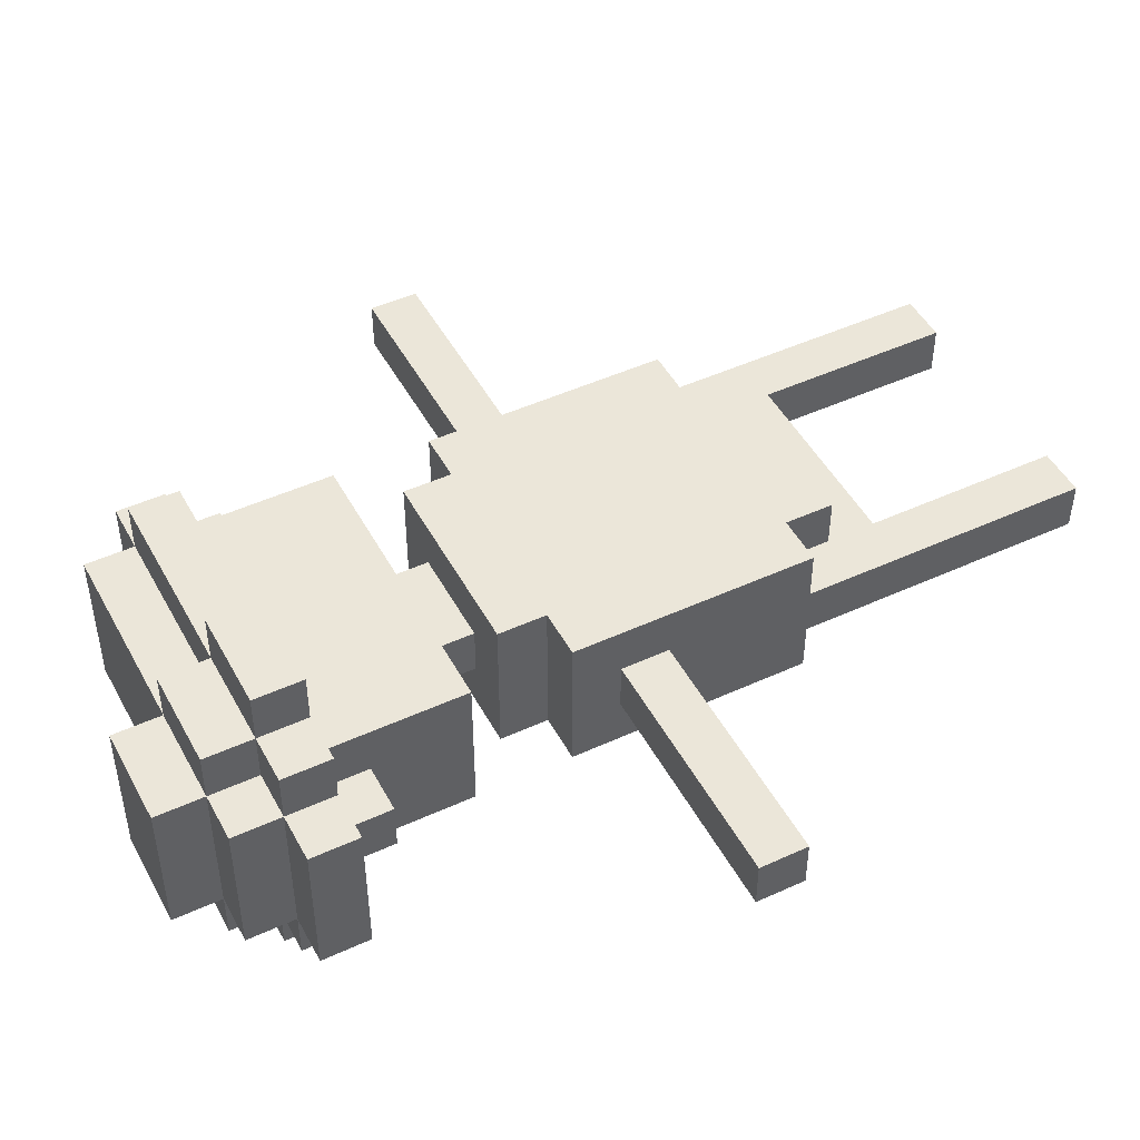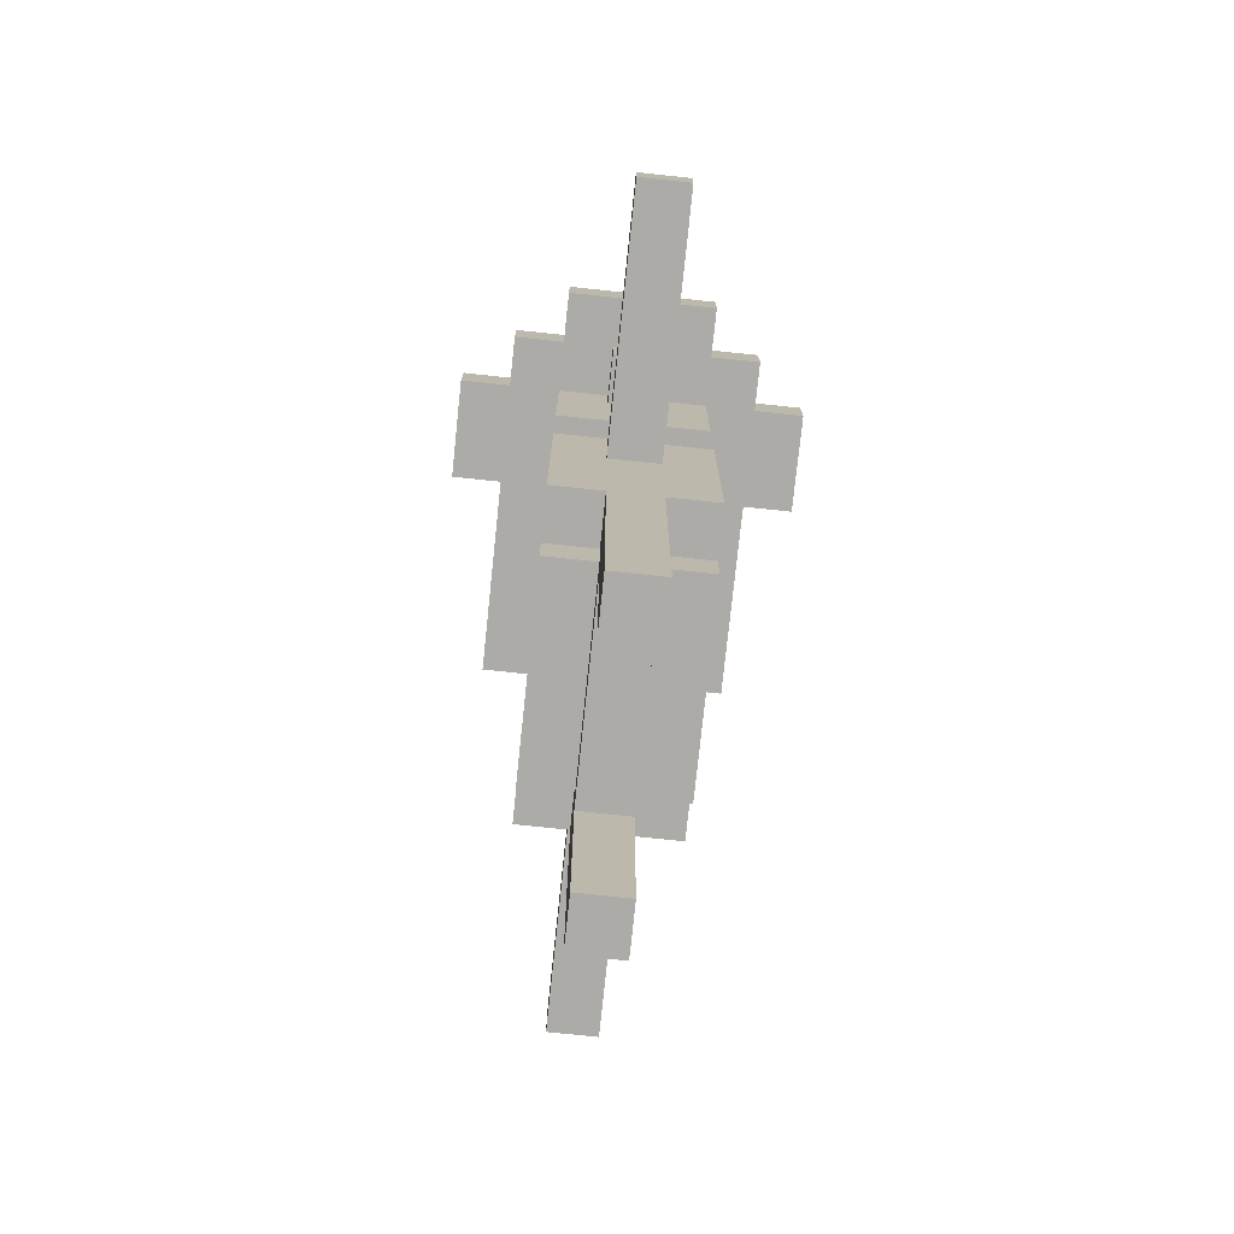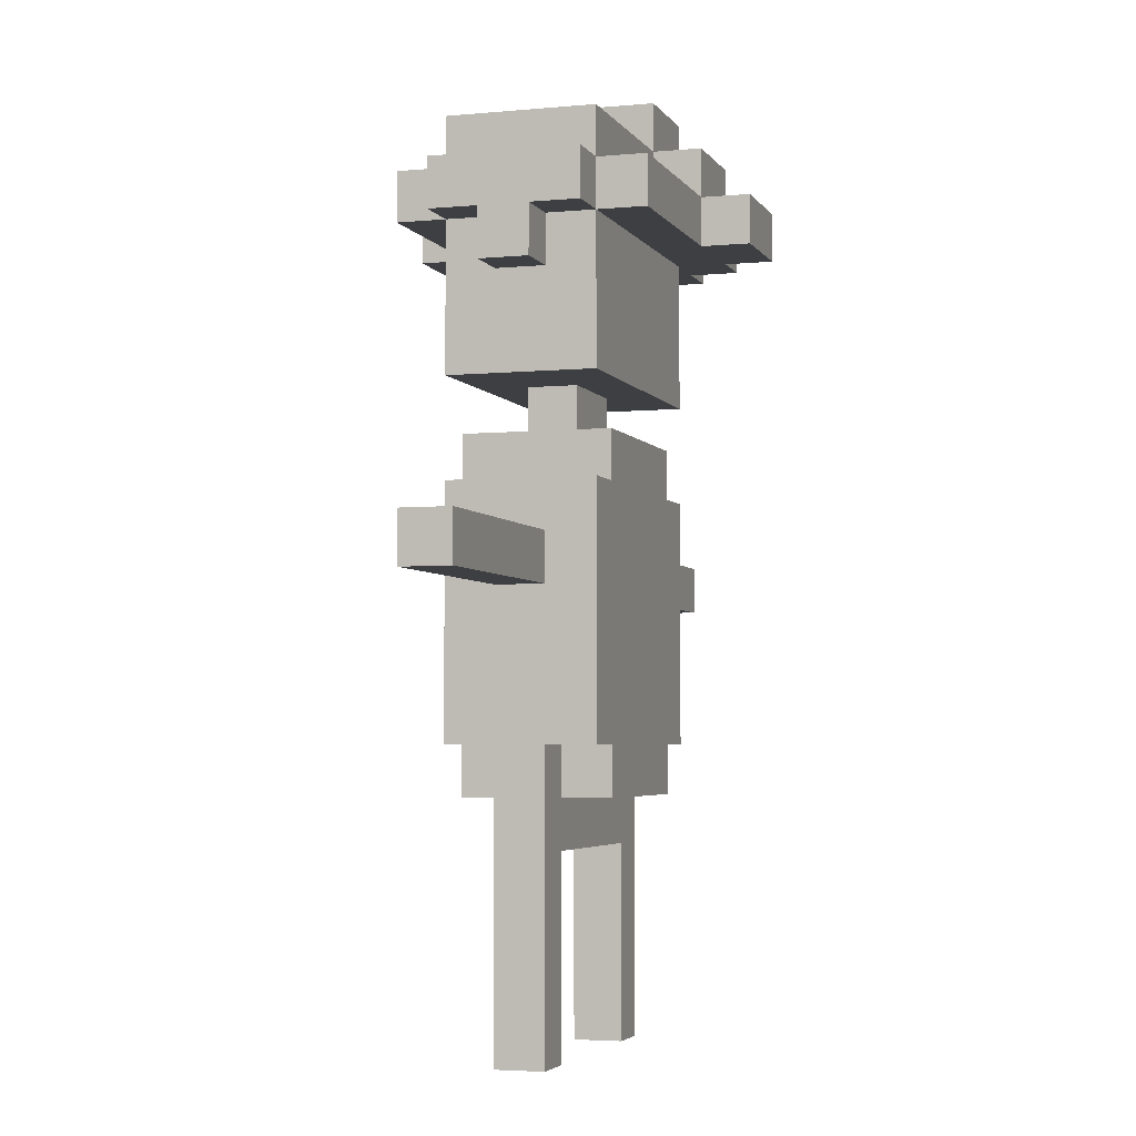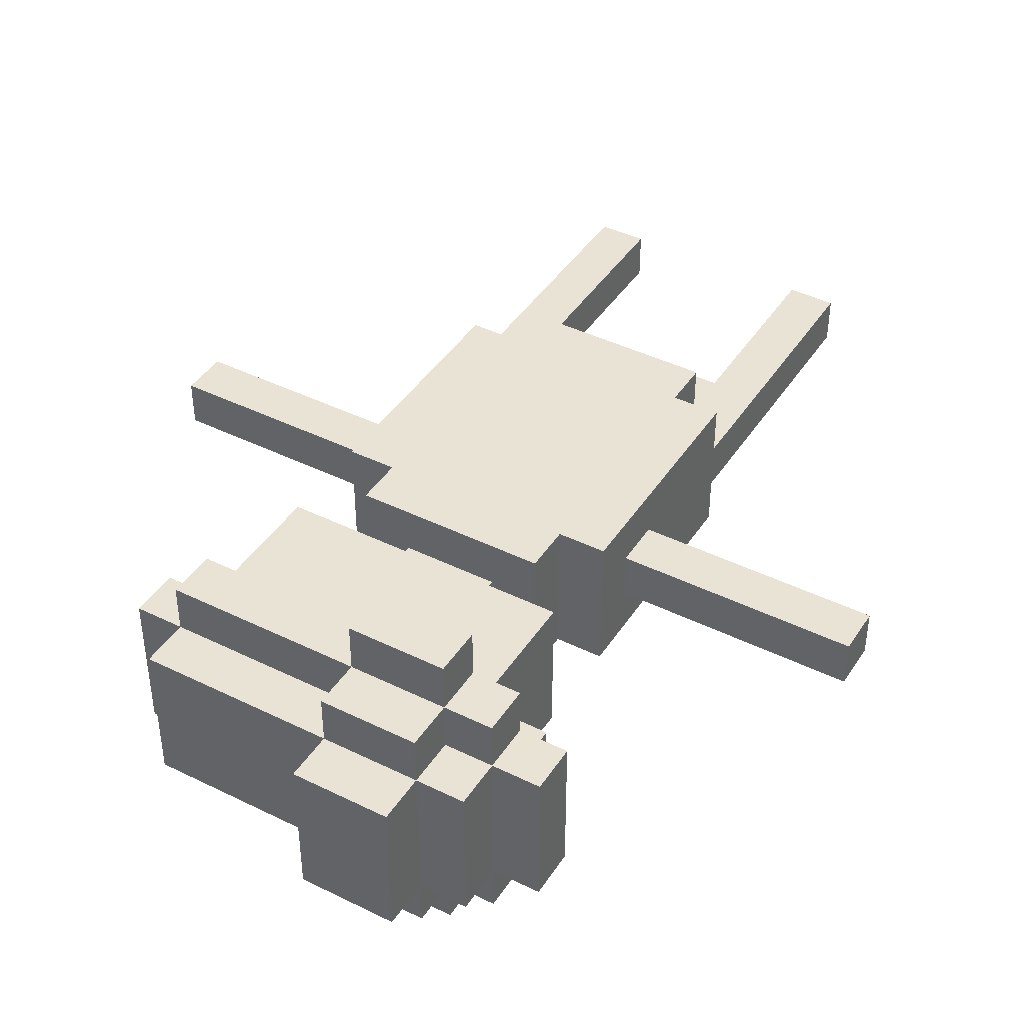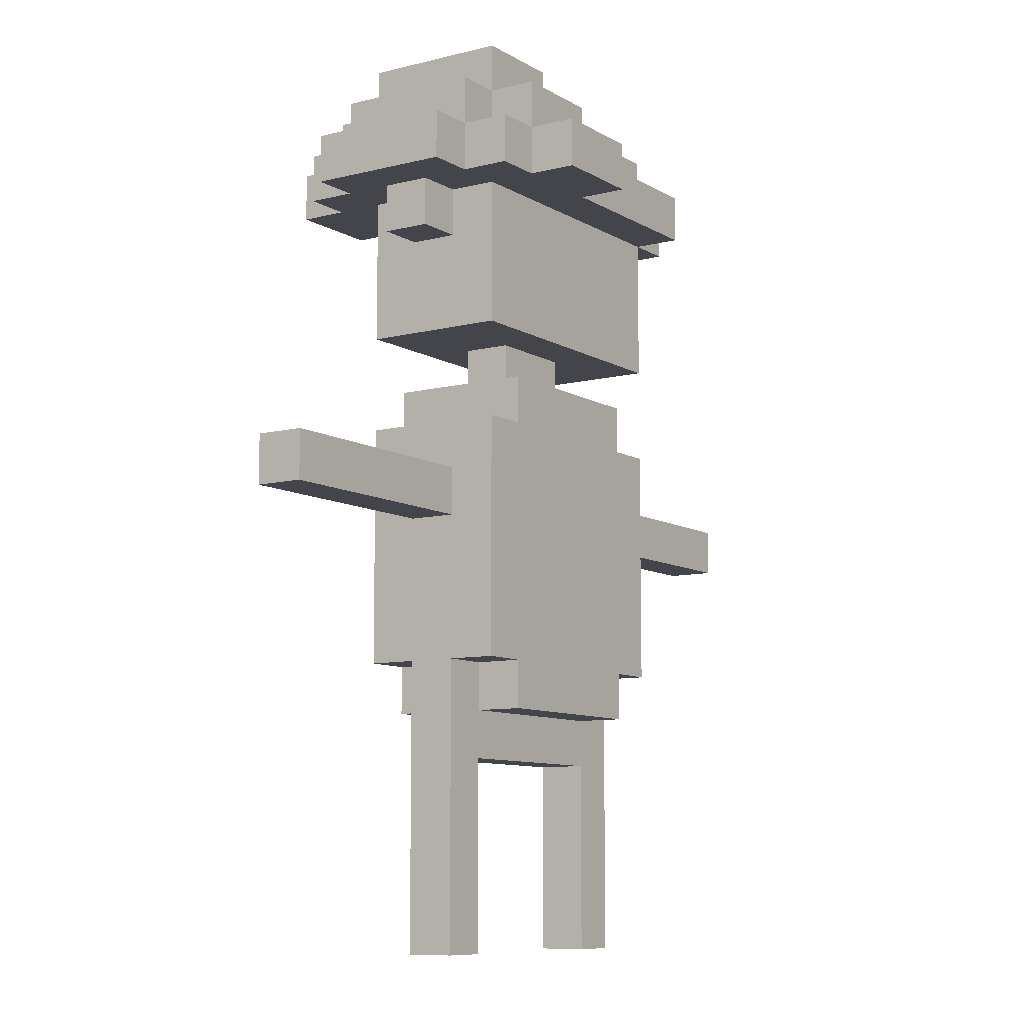
<metadata>
{"format":"obj","ext":"obj","renderer":"f3d","projection":"perspective","resolution":1024,"background":"white","views":[{"elev":47.7,"azim":-117.3,"up":"+Z"},{"elev":-76.2,"azim":-96.0,"up":"+Y"},{"elev":-4.0,"azim":107.5,"up":"+Y"},{"elev":42.3,"azim":-149.5,"up":"+Z"},{"elev":-9.2,"azim":-56.2,"up":"+Y"}]}
</metadata>
<code>
g Pirate
v -10 9 2
v -10 9 1
v -10 10 2
v -10 10 1
v -7 16 3
v -7 16 -0
v -7 17 3
v -7 17 -0
v -6 15 2
v -6 15 1
v -6 16 4
v -6 16 3
v -6 16 2
v -6 16 1
v -6 16 -0
v -6 16 -1
v -6 17 4
v -6 17 3
v -6 17 -0
v -6 17 -1
v -6 18 3
v -6 18 -0
v -5 0 2
v -5 0 1
v -5 2 2
v -5 2 1
v -5 6 3
v -5 6 2
v -5 6 1
v -5 6 -0
v -5 7 3
v -5 7 -0
v -5 8 3
v -5 8 -0
v -5 9 3
v -5 9 2
v -5 9 1
v -5 9 -0
v -5 10 3
v -5 10 2
v -5 10 1
v -5 10 -0
v -5 11 3
v -5 11 -0
v -5 13 3
v -5 13 -0
v -5 14 3
v -5 14 2
v -5 15 3
v -5 15 2
v -5 15 1
v -5 16 5
v -5 16 4
v -5 16 3
v -5 16 2
v -5 16 1
v -5 16 -0
v -5 16 -1
v -5 16 -2
v -5 17 5
v -5 17 4
v -5 17 3
v -5 17 -0
v -5 17 -1
v -5 17 -2
v -5 18 4
v -5 18 3
v -5 18 -0
v -5 18 -1
v -5 19 3
v -5 19 -0
v -4 5 3
v -4 5 2
v -4 5 1
v -4 5 -0
v -4 6 3
v -4 6 2
v -4 6 1
v -4 6 -0
v -4 11 3
v -4 11 -0
v -4 12 3
v -4 12 -0
v -3 12 2
v -3 12 1
v -3 13 2
v -3 13 1
v 0 0 2
v 0 0 1
v 0 2 2
v 0 2 1
v 0 4 2
v 0 4 1
v -4 0 2
v -4 0 1
v -4 2 2
v -4 2 1
v -4 4 2
v -4 4 1
v -3 16 5
v -3 16 4
v -3 16 -1
v -3 16 -2
v -3 17 5
v -3 17 4
v -3 17 3
v -3 17 -0
v -3 17 -1
v -3 17 -2
v -3 18 4
v -3 18 3
v -3 18 -0
v -3 18 -1
v -3 19 3
v -3 19 -0
v -1 12 2
v -1 12 1
v -1 13 2
v -1 13 1
v 0 5 3
v 0 5 2
v 0 5 1
v 0 5 -0
v 0 6 3
v 0 6 2
v 0 6 1
v 0 6 -0
v 0 11 3
v 0 11 -0
v 0 12 3
v 0 12 -0
v 1 0 2
v 1 0 1
v 1 2 2
v 1 2 1
v 1 6 3
v 1 6 2
v 1 6 1
v 1 6 -0
v 1 7 3
v 1 7 -0
v 1 8 3
v 1 8 -0
v 1 9 3
v 1 9 2
v 1 9 1
v 1 9 -0
v 1 10 3
v 1 10 2
v 1 10 1
v 1 10 -0
v 1 11 3
v 1 11 -0
v 1 13 3
v 1 13 -0
v 1 15 2
v 1 15 1
v 1 16 4
v 1 16 3
v 1 16 2
v 1 16 1
v 1 16 -0
v 1 16 -1
v 1 17 4
v 1 17 3
v 1 17 -0
v 1 17 -1
v 1 18 3
v 1 18 -0
v 2 15 2
v 2 15 1
v 2 16 3
v 2 16 2
v 2 16 1
v 2 16 -0
v 2 17 3
v 2 17 -0
v 6 9 2
v 6 9 1
v 6 10 2
v 6 10 1
v -5 16 5
v -5 17 5
v -3 16 5
v -3 17 5
v -6 16 4
v -6 17 4
v -5 16 4
v -5 17 4
v -5 18 4
v -3 16 4
v -3 17 4
v -3 18 4
v 1 16 4
v 1 17 4
v -7 16 3
v -7 17 3
v -6 16 3
v -6 17 3
v -6 18 3
v -5 6 3
v -5 7 3
v -5 8 3
v -5 9 3
v -5 10 3
v -5 11 3
v -5 13 3
v -5 14 3
v -5 15 3
v -5 16 3
v -5 17 3
v -5 18 3
v -5 19 3
v -4 5 3
v -4 6 3
v -4 11 3
v -4 12 3
v -4 14 3
v -4 15 3
v -4 16 3
v -3 13 3
v -3 14 3
v -3 15 3
v -3 16 3
v -3 17 3
v -3 18 3
v -3 19 3
v -1 13 3
v -1 14 3
v -1 15 3
v -1 16 3
v 0 5 3
v 0 6 3
v 0 11 3
v 0 12 3
v 0 15 3
v 0 16 3
v 1 6 3
v 1 7 3
v 1 8 3
v 1 9 3
v 1 10 3
v 1 11 3
v 1 13 3
v 1 16 3
v 1 17 3
v 1 18 3
v 2 16 3
v 2 17 3
v -10 9 2
v -10 10 2
v -8 9 2
v -8 10 2
v -6 15 2
v -6 16 2
v -5 0 2
v -5 2 2
v -5 6 2
v -5 9 2
v -5 10 2
v -5 15 2
v -5 16 2
v -4 0 2
v -4 2 2
v -4 4 2
v -4 5 2
v -4 6 2
v -3 12 2
v -3 13 2
v -1 12 2
v -1 13 2
v 0 0 2
v 0 2 2
v 0 4 2
v 0 5 2
v 0 6 2
v 1 0 2
v 1 2 2
v 1 6 2
v 1 9 2
v 1 10 2
v 1 15 2
v 1 16 2
v 2 15 2
v 2 16 2
v 4 9 2
v 4 10 2
v 6 9 2
v 6 10 2
v -10 9 1
v -10 10 1
v -8 9 1
v -8 10 1
v -6 15 1
v -6 16 1
v -5 0 1
v -5 2 1
v -5 6 1
v -5 9 1
v -5 10 1
v -5 15 1
v -5 16 1
v -4 0 1
v -4 2 1
v -4 4 1
v -4 5 1
v -4 6 1
v -3 12 1
v -3 13 1
v -1 12 1
v -1 13 1
v 0 0 1
v 0 2 1
v 0 4 1
v 0 5 1
v 0 6 1
v 1 0 1
v 1 2 1
v 1 6 1
v 1 9 1
v 1 10 1
v 1 15 1
v 1 16 1
v 2 15 1
v 2 16 1
v 4 9 1
v 4 10 1
v 6 9 1
v 6 10 1
v -7 16 -0
v -7 17 -0
v -6 16 -0
v -6 17 -0
v -6 18 -0
v -5 6 -0
v -5 7 -0
v -5 8 -0
v -5 9 -0
v -5 10 -0
v -5 11 -0
v -5 13 -0
v -5 16 -0
v -5 17 -0
v -5 18 -0
v -5 19 -0
v -4 5 -0
v -4 6 -0
v -4 11 -0
v -4 12 -0
v -3 17 -0
v -3 18 -0
v -3 19 -0
v 0 5 -0
v 0 6 -0
v 0 11 -0
v 0 12 -0
v 1 6 -0
v 1 7 -0
v 1 8 -0
v 1 9 -0
v 1 10 -0
v 1 11 -0
v 1 13 -0
v 1 16 -0
v 1 17 -0
v 1 18 -0
v 2 16 -0
v 2 17 -0
v -6 16 -1
v -6 17 -1
v -5 16 -1
v -5 17 -1
v -5 18 -1
v -3 16 -1
v -3 17 -1
v -3 18 -1
v 1 16 -1
v 1 17 -1
v -5 16 -2
v -5 17 -2
v -3 16 -2
v -3 17 -2
v -5 0 2
v -4 0 2
v 0 0 2
v 1 0 2
v -5 0 1
v -4 0 1
v 0 0 1
v 1 0 1
v -4 4 2
v 0 4 2
v -4 4 1
v 0 4 1
v -4 5 3
v 0 5 3
v -4 5 2
v 0 5 2
v -4 5 1
v 0 5 1
v -4 5 -0
v 0 5 -0
v -5 6 3
v -4 6 3
v 0 6 3
v 1 6 3
v -5 6 2
v -4 6 2
v 0 6 2
v 1 6 2
v -5 6 1
v -4 6 1
v 0 6 1
v 1 6 1
v -5 6 -0
v -4 6 -0
v 0 6 -0
v 1 6 -0
v -10 9 2
v -8 9 2
v -5 9 2
v 1 9 2
v 4 9 2
v 6 9 2
v -10 9 1
v -8 9 1
v -5 9 1
v 1 9 1
v 4 9 1
v 6 9 1
v -5 13 3
v -3 13 3
v -1 13 3
v 1 13 3
v -3 13 2
v -1 13 2
v -3 13 1
v -1 13 1
v -5 13 -0
v 1 13 -0
v -6 15 2
v -5 15 2
v 1 15 2
v 2 15 2
v -6 15 1
v -5 15 1
v 1 15 1
v 2 15 1
v -5 16 5
v -3 16 5
v -6 16 4
v -5 16 4
v -3 16 4
v 1 16 4
v -7 16 3
v -6 16 3
v -5 16 3
v -4 16 3
v -3 16 3
v -1 16 3
v 0 16 3
v 1 16 3
v 2 16 3
v -6 16 2
v -5 16 2
v 1 16 2
v 2 16 2
v -6 16 1
v -5 16 1
v 1 16 1
v 2 16 1
v -7 16 -0
v -6 16 -0
v -5 16 -0
v 1 16 -0
v 2 16 -0
v -6 16 -1
v -5 16 -1
v -3 16 -1
v 1 16 -1
v -5 16 -2
v -3 16 -2
v -10 10 2
v -8 10 2
v -5 10 2
v 1 10 2
v 4 10 2
v 6 10 2
v -10 10 1
v -8 10 1
v -5 10 1
v 1 10 1
v 4 10 1
v 6 10 1
v -5 11 3
v -4 11 3
v 0 11 3
v 1 11 3
v -5 11 -0
v -4 11 -0
v 0 11 -0
v 1 11 -0
v -4 12 3
v 0 12 3
v -3 12 2
v -1 12 2
v -3 12 1
v -1 12 1
v -4 12 -0
v 0 12 -0
v -5 17 5
v -3 17 5
v -6 17 4
v -5 17 4
v -3 17 4
v 1 17 4
v -7 17 3
v -6 17 3
v -5 17 3
v -3 17 3
v 1 17 3
v 2 17 3
v -7 17 -0
v -6 17 -0
v -5 17 -0
v -3 17 -0
v 1 17 -0
v 2 17 -0
v -6 17 -1
v -5 17 -1
v -3 17 -1
v 1 17 -1
v -5 17 -2
v -3 17 -2
v -5 18 4
v -3 18 4
v -6 18 3
v -5 18 3
v -3 18 3
v 1 18 3
v -6 18 -0
v -5 18 -0
v -3 18 -0
v 1 18 -0
v -5 18 -1
v -3 18 -1
v -5 19 3
v -3 19 3
v -5 19 -0
v -3 19 -0
f 3 2 1
f 4 2 3
f 7 6 5
f 8 6 7
f 13 10 9
f 14 10 13
f 17 12 11
f 18 12 17
f 19 16 15
f 20 16 19
f 21 19 18
f 22 19 21
f 25 24 23
f 26 24 25
f 28 26 25
f 29 26 28
f 31 29 28
f 31 30 29
f 31 28 27
f 32 30 31
f 33 32 31
f 34 32 33
f 35 34 33
f 36 34 35
f 37 34 36
f 38 34 37
f 39 36 35
f 40 36 39
f 41 38 37
f 42 38 41
f 43 40 39
f 43 41 40
f 43 42 41
f 44 42 43
f 47 46 45
f 48 46 47
f 49 48 47
f 50 46 48
f 50 48 49
f 51 46 50
f 54 50 49
f 55 50 54
f 56 46 51
f 57 46 56
f 60 53 52
f 61 53 60
f 64 59 58
f 65 59 64
f 66 62 61
f 67 62 66
f 68 64 63
f 69 64 68
f 70 68 67
f 71 68 70
f 76 73 72
f 77 73 76
f 78 75 74
f 79 75 78
f 82 81 80
f 83 81 82
f 86 85 84
f 87 85 86
f 90 89 88
f 91 89 90
f 92 91 90
f 93 91 92
f 94 95 96
f 96 95 97
f 96 97 98
f 98 97 99
f 100 101 104
f 104 101 105
f 102 103 108
f 108 103 109
f 105 106 110
f 110 106 111
f 107 108 112
f 112 108 113
f 111 112 114
f 114 112 115
f 116 117 118
f 118 117 119
f 120 121 124
f 124 121 125
f 122 123 126
f 126 123 127
f 128 129 130
f 130 129 131
f 132 133 134
f 134 133 135
f 134 135 137
f 137 135 138
f 137 138 140
f 138 139 140
f 136 137 140
f 140 139 141
f 140 141 142
f 142 141 143
f 142 143 144
f 144 143 145
f 145 143 146
f 146 143 147
f 144 145 148
f 148 145 149
f 146 147 150
f 150 147 151
f 148 149 152
f 149 150 152
f 150 151 152
f 152 151 153
f 154 155 156
f 156 155 157
f 154 156 159
f 159 156 160
f 157 155 161
f 161 155 162
f 158 159 164
f 164 159 165
f 162 163 166
f 166 163 167
f 165 166 168
f 168 166 169
f 170 171 173
f 173 171 174
f 172 173 176
f 174 175 176
f 173 174 176
f 176 175 177
f 178 179 180
f 180 179 181
f 184 183 182
f 185 183 184
f 188 187 186
f 189 187 188
f 192 190 189
f 193 190 192
f 194 192 191
f 195 192 194
f 198 197 196
f 199 197 198
f 211 200 199
f 212 200 211
f 215 202 201
f 216 206 205
f 218 208 207
f 218 209 208
f 219 210 209
f 219 209 218
f 220 210 219
f 221 218 207
f 221 219 218
f 222 219 221
f 223 220 219
f 223 219 222
f 224 220 223
f 226 213 212
f 227 213 226
f 228 222 221
f 229 224 223
f 229 222 228
f 229 223 222
f 230 224 229
f 231 224 230
f 232 215 214
f 233 202 215
f 233 215 232
f 234 217 216
f 234 216 205
f 235 217 234
f 236 229 228
f 236 230 229
f 236 231 230
f 237 231 236
f 238 202 233
f 239 203 202
f 239 202 238
f 240 204 203
f 240 203 239
f 241 205 204
f 241 204 240
f 242 234 205
f 242 205 241
f 243 234 242
f 244 237 236
f 244 236 228
f 245 237 244
f 246 226 225
f 247 226 246
f 248 246 245
f 249 246 248
f 252 251 250
f 253 251 252
f 259 253 252
f 260 253 259
f 261 255 254
f 262 255 261
f 263 257 256
f 264 258 257
f 264 257 263
f 265 258 264
f 266 258 265
f 267 258 266
f 270 269 268
f 271 269 270
f 274 266 265
f 275 266 274
f 277 273 272
f 278 276 275
f 278 273 277
f 278 274 273
f 278 275 274
f 279 276 278
f 284 283 282
f 285 283 284
f 286 281 280
f 287 281 286
f 288 287 286
f 289 287 288
f 290 291 292
f 292 291 293
f 292 293 299
f 299 293 300
f 294 295 301
f 301 295 302
f 296 297 303
f 297 298 304
f 303 297 304
f 304 298 305
f 305 298 306
f 306 298 307
f 308 309 310
f 310 309 311
f 305 306 314
f 314 306 315
f 312 313 317
f 315 316 318
f 317 313 318
f 313 314 318
f 314 315 318
f 318 316 319
f 322 323 324
f 324 323 325
f 320 321 326
f 326 321 327
f 326 327 328
f 328 327 329
f 330 331 332
f 332 331 333
f 333 334 343
f 343 334 344
f 335 336 347
f 339 340 348
f 344 345 351
f 351 345 352
f 346 347 353
f 347 336 354
f 353 347 354
f 348 349 355
f 339 348 355
f 355 349 356
f 354 336 357
f 336 337 358
f 357 336 358
f 337 338 359
f 358 337 359
f 338 339 360
f 359 338 360
f 339 355 361
f 360 339 361
f 361 355 362
f 341 342 363
f 363 342 364
f 350 351 365
f 365 351 366
f 364 365 367
f 367 365 368
f 369 370 371
f 371 370 372
f 372 373 375
f 375 373 376
f 374 375 377
f 377 375 378
f 379 380 381
f 381 380 382
f 387 384 383
f 388 384 387
f 389 386 385
f 390 386 389
f 393 392 391
f 394 392 393
f 397 396 395
f 398 396 397
f 401 400 399
f 402 400 401
f 407 404 403
f 408 404 407
f 409 406 405
f 410 406 409
f 415 412 411
f 416 412 415
f 417 414 413
f 418 414 417
f 425 420 419
f 426 421 420
f 426 420 425
f 427 421 426
f 428 423 422
f 429 424 423
f 429 423 428
f 430 424 429
f 435 432 431
f 435 433 432
f 436 434 433
f 436 433 435
f 437 435 431
f 438 434 436
f 439 437 431
f 439 438 437
f 440 434 438
f 440 438 439
f 445 442 441
f 446 442 445
f 447 444 443
f 448 444 447
f 452 450 449
f 453 450 452
f 456 452 451
f 456 454 453
f 456 453 452
f 457 454 456
f 458 454 457
f 459 454 458
f 460 454 459
f 461 454 460
f 462 454 461
f 464 456 455
f 464 457 456
f 465 457 464
f 466 463 462
f 467 463 466
f 468 464 455
f 472 468 455
f 472 469 468
f 473 469 472
f 474 469 473
f 475 471 470
f 476 471 475
f 477 474 473
f 477 475 474
f 478 475 477
f 479 475 478
f 480 475 479
f 481 479 478
f 482 479 481
f 483 484 489
f 484 485 490
f 489 484 490
f 490 485 491
f 486 487 492
f 487 488 493
f 492 487 493
f 493 488 494
f 495 496 499
f 499 496 500
f 497 498 501
f 501 498 502
f 503 504 505
f 505 504 506
f 503 505 507
f 506 504 508
f 503 507 509
f 507 508 509
f 508 504 510
f 509 508 510
f 511 512 514
f 514 512 515
f 513 514 518
f 518 514 519
f 515 516 520
f 520 516 521
f 517 518 523
f 523 518 524
f 521 522 527
f 527 522 528
f 524 525 529
f 529 525 530
f 526 527 531
f 531 527 532
f 530 531 533
f 533 531 534
f 535 536 538
f 538 536 539
f 537 538 541
f 541 538 542
f 539 540 543
f 543 540 544
f 542 543 545
f 545 543 546
f 547 548 549
f 549 548 550

</code>
